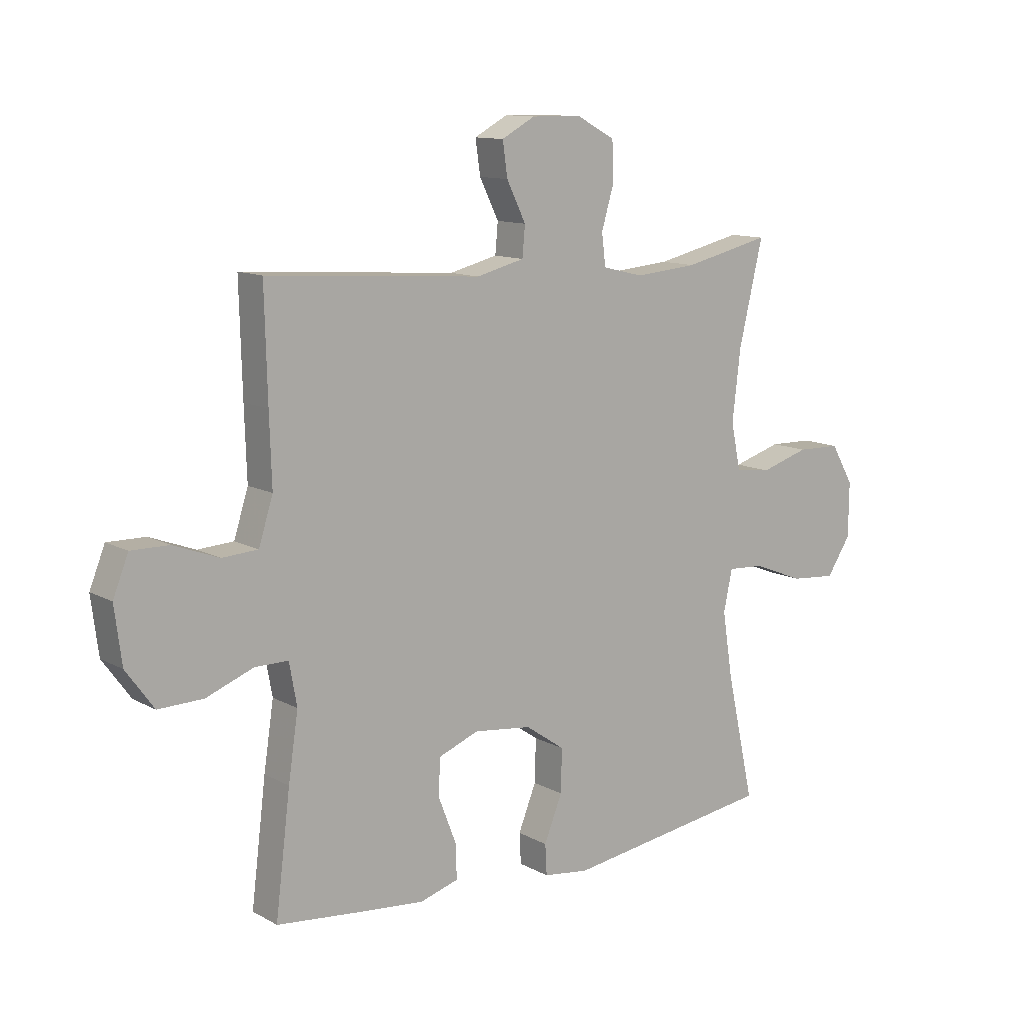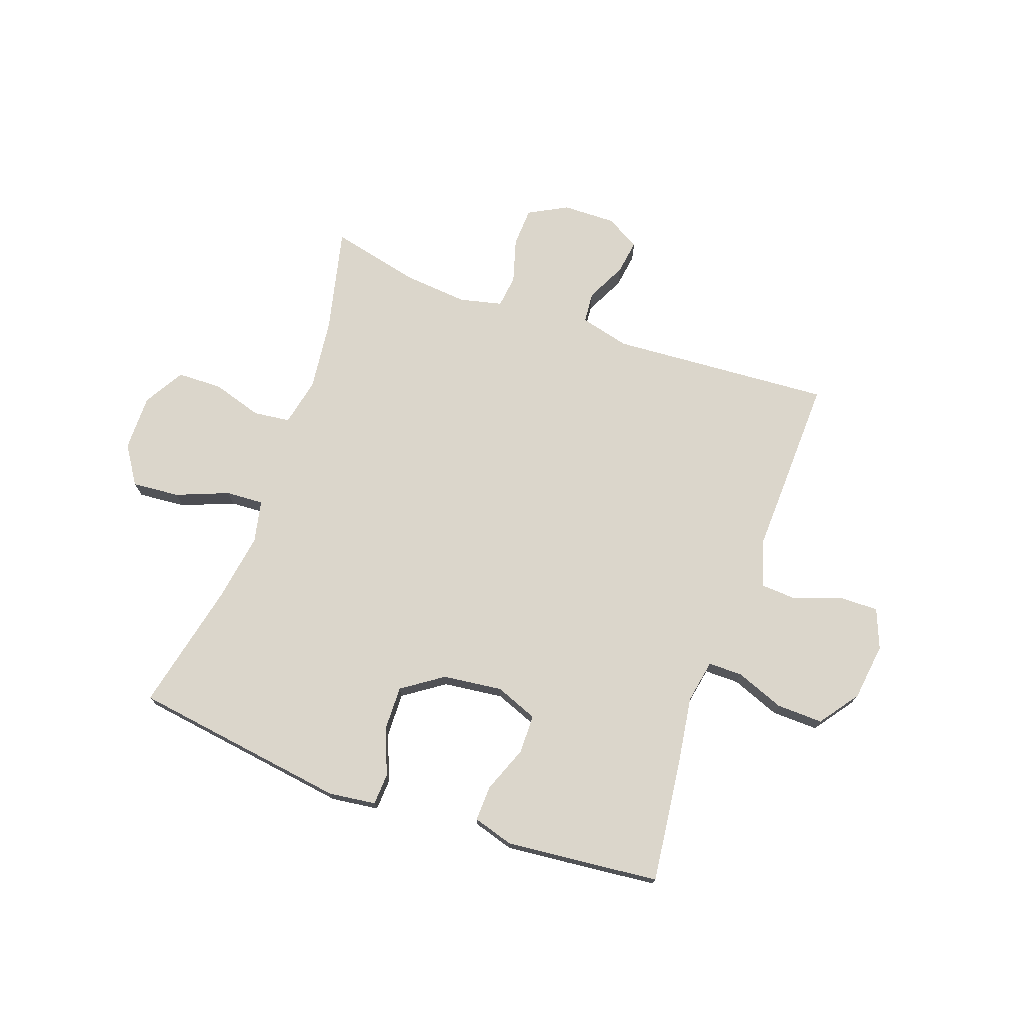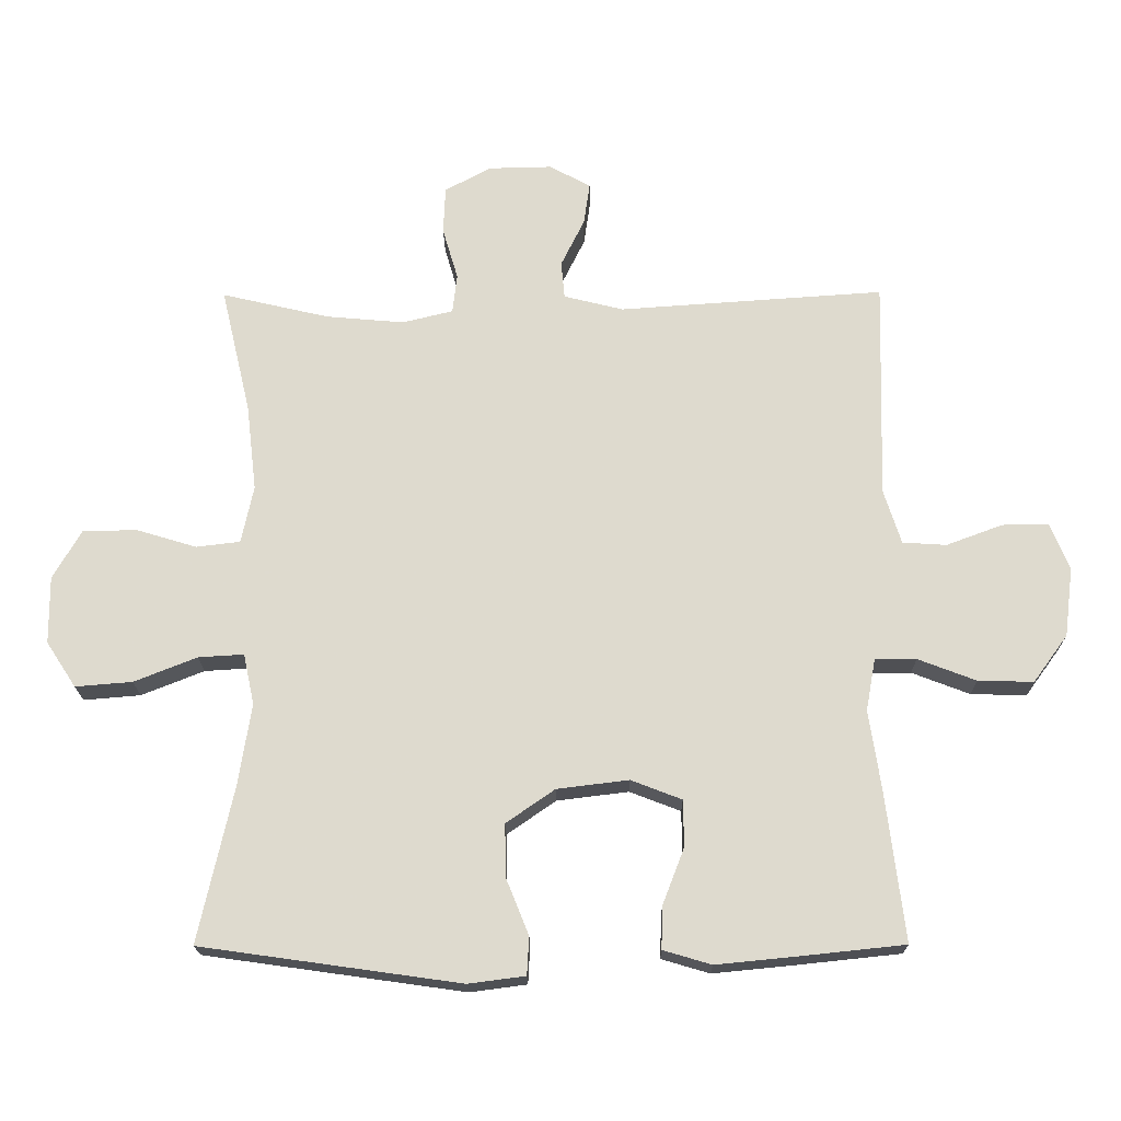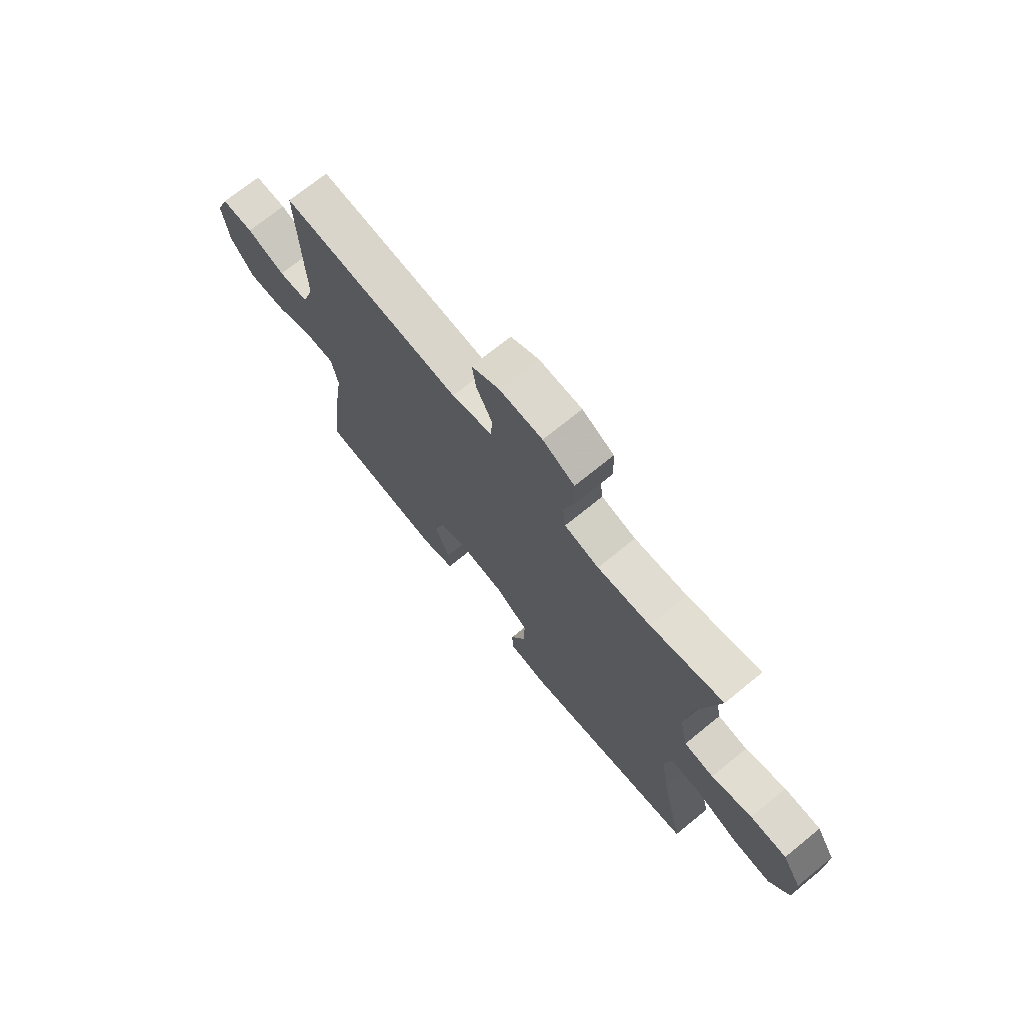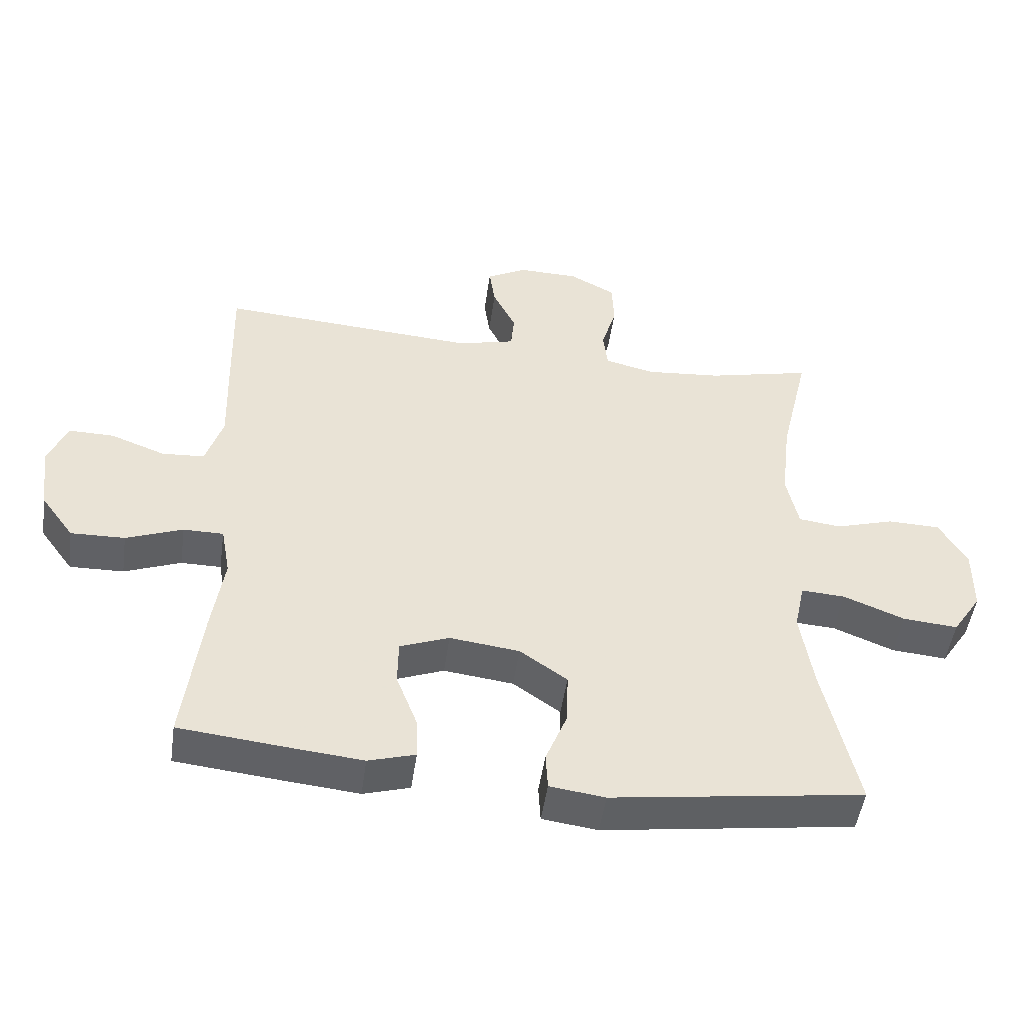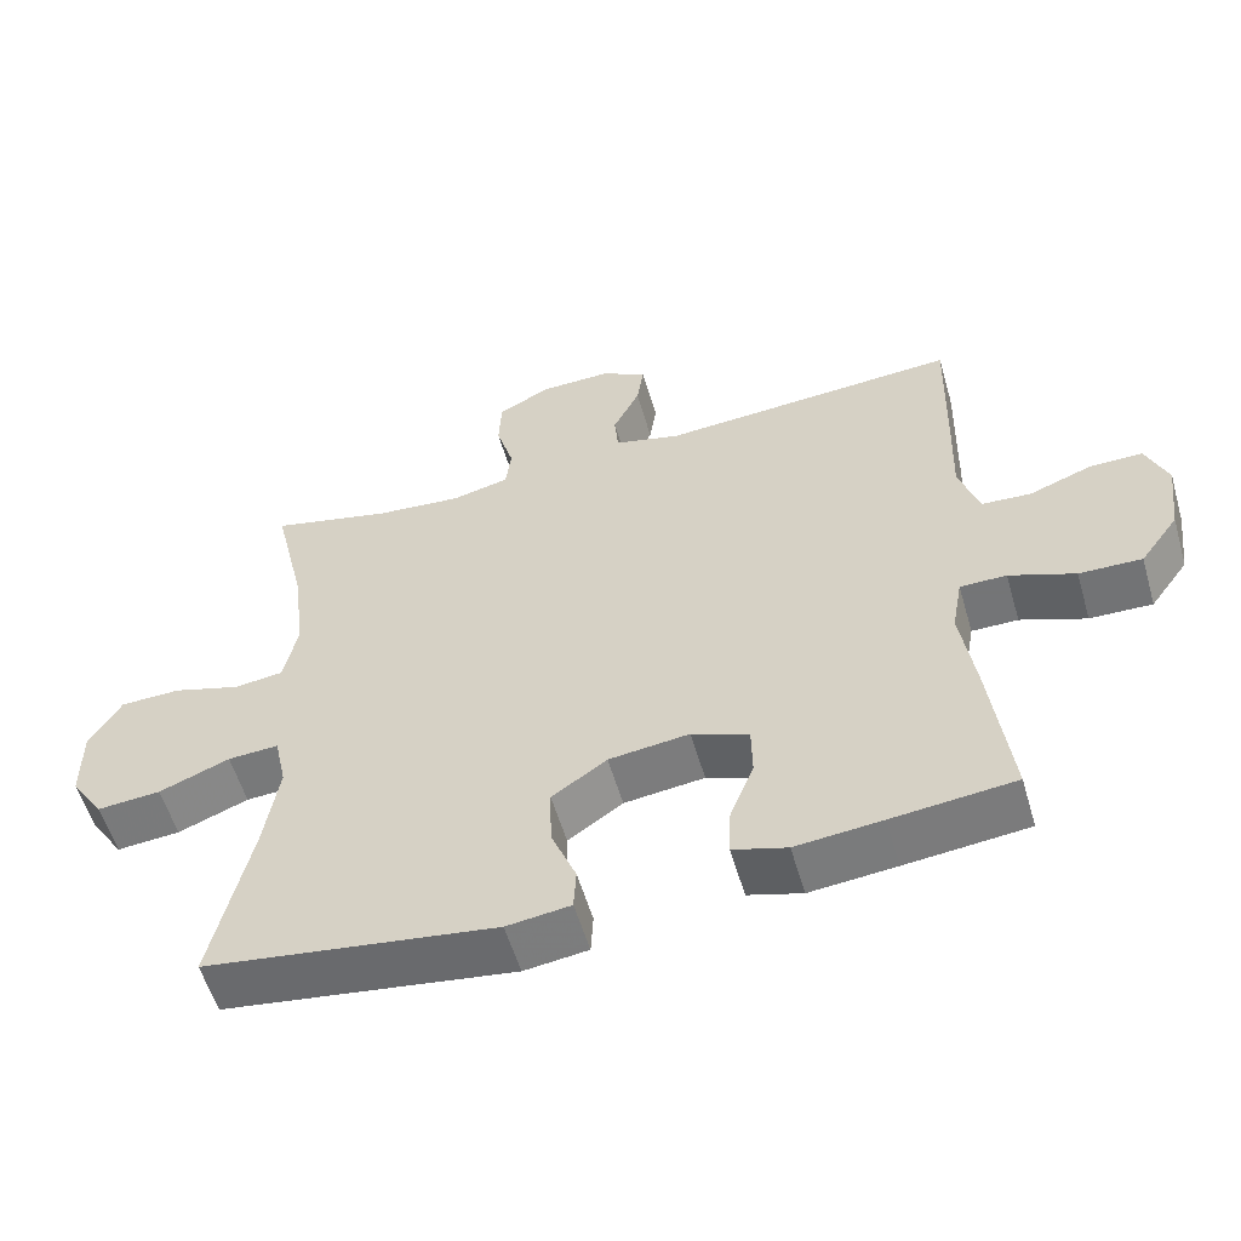
<metadata>
{"format":"obj","ext":"obj","renderer":"f3d","projection":"perspective","resolution":1024,"background":"white","views":[{"elev":11.8,"azim":-38.0,"up":"+Z"},{"elev":73.5,"azim":-160.3,"up":"+Y"},{"elev":-19.1,"azim":-179.4,"up":"+Z"},{"elev":71.7,"azim":50.8,"up":"+Z"},{"elev":-49.0,"azim":-8.1,"up":"+Z"},{"elev":-56.4,"azim":-163.8,"up":"+Z"}]}
</metadata>
<code>
v -0.5 0.07 0.5
v -0.108 0.07 0.473
v -0.02 0.07 0.495
v -0.015 0.07 0.55
v -0.05 0.07 0.621
v -0.059 0.07 0.683
v 0.002 0.07 0.716
v 0.095 0.07 0.714
v 0.164 0.07 0.677
v 0.167 0.07 0.607
v 0.144 0.07 0.529
v 0.151 0.07 0.471
v 0.226 0.07 0.453
v 0.341 0.07 0.463
v 0.5 0.07 0.5
v 0.456 0.07 0.313
v 0.441 0.07 0.185
v 0.459 0.07 0.1
v 0.524 0.07 0.092
v 0.613 0.07 0.119
v 0.693 0.07 0.117
v 0.735 0.07 0.045
v 0.734 0.07 -0.055
v 0.69 0.07 -0.122
v 0.606 0.07 -0.115
v 0.513 0.07 -0.078
v 0.446 0.07 -0.074
v 0.43 0.07 -0.149
v 0.449 0.07 -0.27
v 0.5 0.07 -0.5
v 0.117 0.07 -0.554
v 0.033 0.07 -0.543
v 0.03 0.07 -0.487
v 0.063 0.07 -0.405
v 0.065 0.07 -0.326
v -0.007 0.07 -0.276
v -0.113 0.07 -0.263
v -0.188 0.07 -0.292
v -0.189 0.07 -0.361
v -0.157 0.07 -0.444
v -0.155 0.07 -0.507
v -0.226 0.07 -0.528
v -0.339 0.07 -0.517
v -0.5 0.07 -0.5
v -0.473 0.07 -0.281
v -0.455 0.07 -0.161
v -0.469 0.07 -0.084
v -0.53 0.07 -0.084
v -0.616 0.07 -0.117
v -0.698 0.07 -0.119
v -0.749 0.07 -0.049
v -0.762 0.07 0.053
v -0.734 0.07 0.123
v -0.665 0.07 0.122
v -0.582 0.07 0.091
v -0.517 0.07 0.095
v -0.491 0.07 0.177
v -0.495 0.07 0.304
v -0.5 0 0.5
v -0.108 0 0.473
v -0.02 0 0.495
v -0.015 0 0.55
v -0.05 0 0.621
v -0.059 0 0.683
v 0.002 0 0.716
v 0.095 0 0.714
v 0.164 0 0.677
v 0.167 0 0.607
v 0.144 0 0.529
v 0.151 0 0.471
v 0.226 0 0.453
v 0.341 0 0.463
v 0.5 0 0.5
v 0.456 0 0.313
v 0.441 0 0.185
v 0.459 0 0.1
v 0.524 0 0.092
v 0.613 0 0.119
v 0.693 0 0.117
v 0.735 0 0.045
v 0.734 0 -0.055
v 0.69 0 -0.122
v 0.606 0 -0.115
v 0.513 0 -0.078
v 0.446 0 -0.074
v 0.43 0 -0.149
v 0.449 0 -0.27
v 0.5 0 -0.5
v 0.117 0 -0.554
v 0.033 0 -0.543
v 0.03 0 -0.487
v 0.063 0 -0.405
v 0.065 0 -0.326
v -0.007 0 -0.276
v -0.113 0 -0.263
v -0.188 0 -0.292
v -0.189 0 -0.361
v -0.157 0 -0.444
v -0.155 0 -0.507
v -0.226 0 -0.528
v -0.339 0 -0.517
v -0.5 0 -0.5
v -0.473 0 -0.281
v -0.455 0 -0.161
v -0.469 0 -0.084
v -0.53 0 -0.084
v -0.616 0 -0.117
v -0.698 0 -0.119
v -0.749 0 -0.049
v -0.762 0 0.053
v -0.734 0 0.123
v -0.665 0 0.122
v -0.582 0 0.091
v -0.517 0 0.095
v -0.491 0 0.177
v -0.495 0 0.304
f 57 58 1 2
f 56 57 2 3
f 53 54 55
f 52 53 55
f 51 52 55
f 50 51 55
f 49 50 55
f 48 49 55
f 47 48 55 56
f 44 45 46
f 43 44 46
f 42 43 46
f 41 42 46
f 40 41 46
f 39 40 46
f 38 39 46 47
f 47 56 3
f 38 47 3
f 37 38 3
f 32 33 34
f 31 32 34
f 30 31 34
f 29 30 34
f 28 29 34 35
f 27 28 35 36
f 24 25 26
f 23 24 26
f 22 23 26
f 21 22 26
f 20 21 26
f 19 20 26
f 18 19 26 27
f 36 37 3
f 27 36 3
f 18 27 3
f 17 18 3
f 9 10 11
f 8 9 11
f 7 8 11
f 6 7 11
f 5 6 11
f 4 5 11
f 4 11 12
f 3 4 12
f 17 3 12
f 16 17 12
f 14 15 16
f 13 14 16
f 12 13 16
f 60 59 116 115
f 61 60 115 114
f 113 112 111
f 113 111 110
f 113 110 109
f 113 109 108
f 113 108 107
f 113 107 106
f 114 113 106 105
f 104 103 102
f 104 102 101
f 104 101 100
f 104 100 99
f 104 99 98
f 104 98 97
f 105 104 97 96
f 61 114 105
f 61 105 96
f 61 96 95
f 92 91 90
f 92 90 89
f 92 89 88
f 92 88 87
f 93 92 87 86
f 94 93 86 85
f 84 83 82
f 84 82 81
f 84 81 80
f 84 80 79
f 84 79 78
f 84 78 77
f 85 84 77 76
f 61 95 94
f 61 94 85
f 61 85 76
f 61 76 75
f 69 68 67
f 69 67 66
f 69 66 65
f 69 65 64
f 69 64 63
f 69 63 62
f 70 69 62
f 70 62 61
f 70 61 75
f 70 75 74
f 74 73 72
f 74 72 71
f 74 71 70
f 1 59 60 2
f 2 60 61 3
f 3 61 62 4
f 4 62 63 5
f 5 63 64 6
f 6 64 65 7
f 7 65 66 8
f 8 66 67 9
f 9 67 68 10
f 10 68 69 11
f 11 69 70 12
f 12 70 71 13
f 13 71 72 14
f 14 72 73 15
f 15 73 74 16
f 16 74 75 17
f 17 75 76 18
f 18 76 77 19
f 19 77 78 20
f 20 78 79 21
f 21 79 80 22
f 22 80 81 23
f 23 81 82 24
f 24 82 83 25
f 25 83 84 26
f 26 84 85 27
f 27 85 86 28
f 28 86 87 29
f 29 87 88 30
f 30 88 89 31
f 31 89 90 32
f 32 90 91 33
f 33 91 92 34
f 34 92 93 35
f 35 93 94 36
f 36 94 95 37
f 37 95 96 38
f 38 96 97 39
f 39 97 98 40
f 40 98 99 41
f 41 99 100 42
f 42 100 101 43
f 43 101 102 44
f 44 102 103 45
f 45 103 104 46
f 46 104 105 47
f 47 105 106 48
f 48 106 107 49
f 49 107 108 50
f 50 108 109 51
f 51 109 110 52
f 52 110 111 53
f 53 111 112 54
f 54 112 113 55
f 55 113 114 56
f 56 114 115 57
f 57 115 116 58
f 58 116 59 1

</code>
